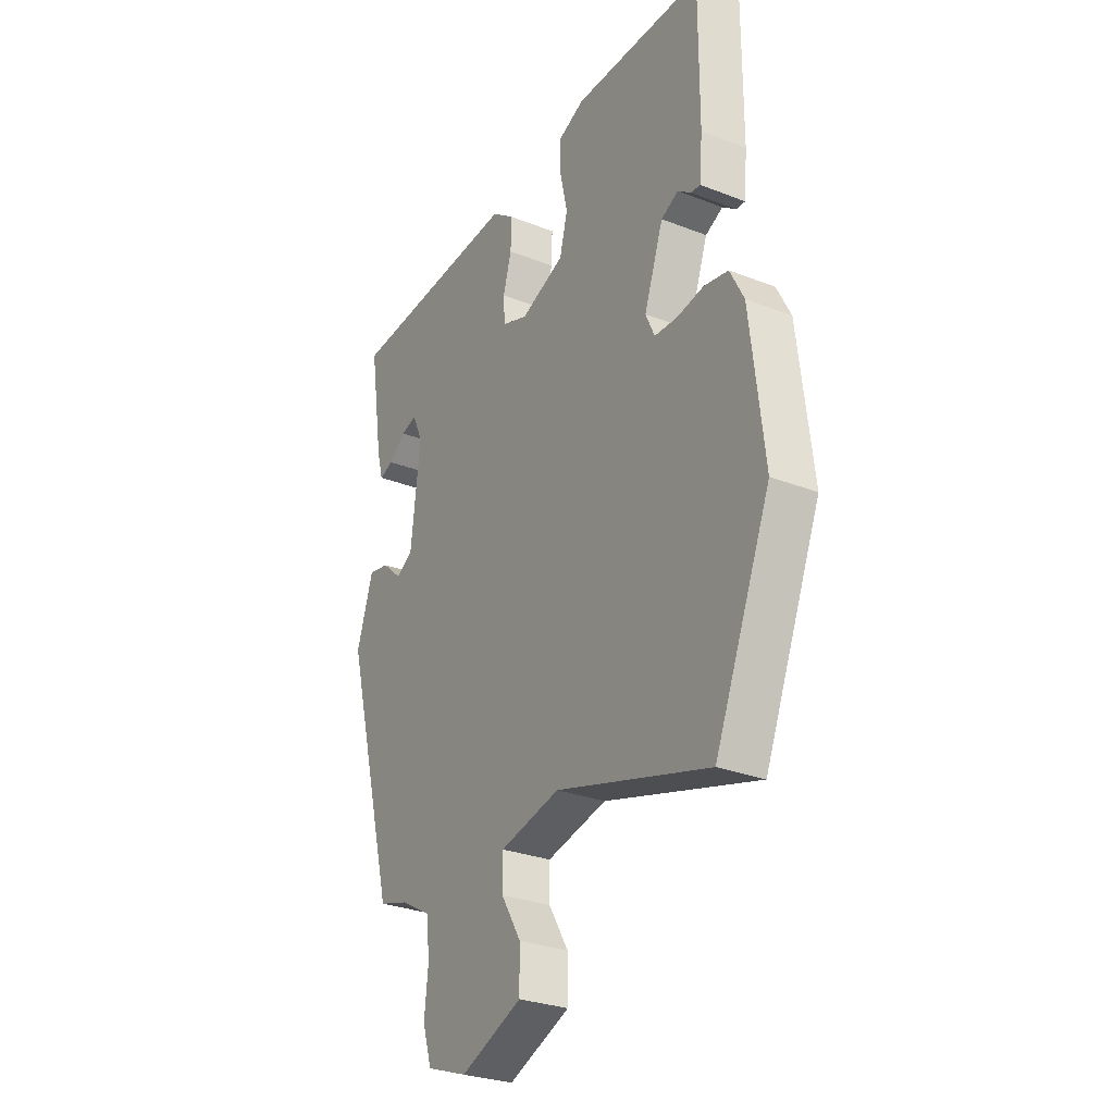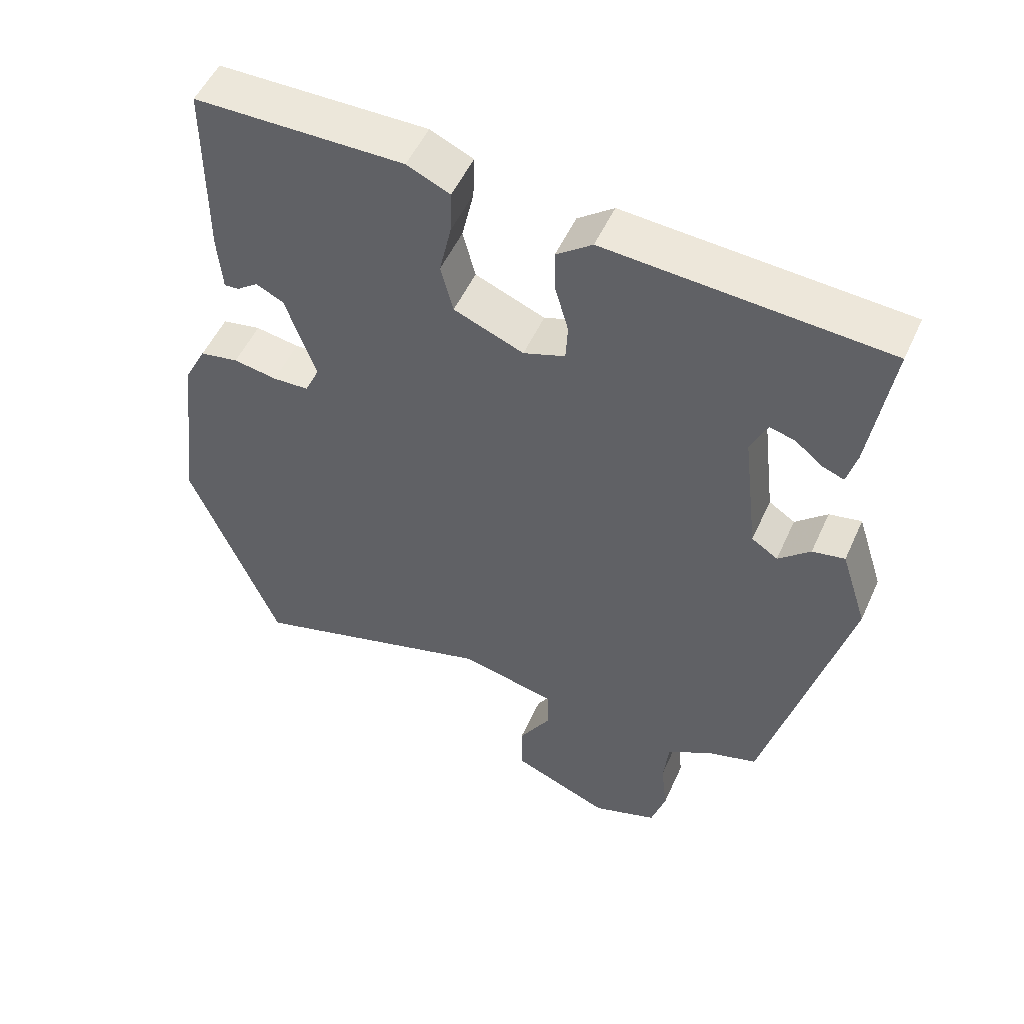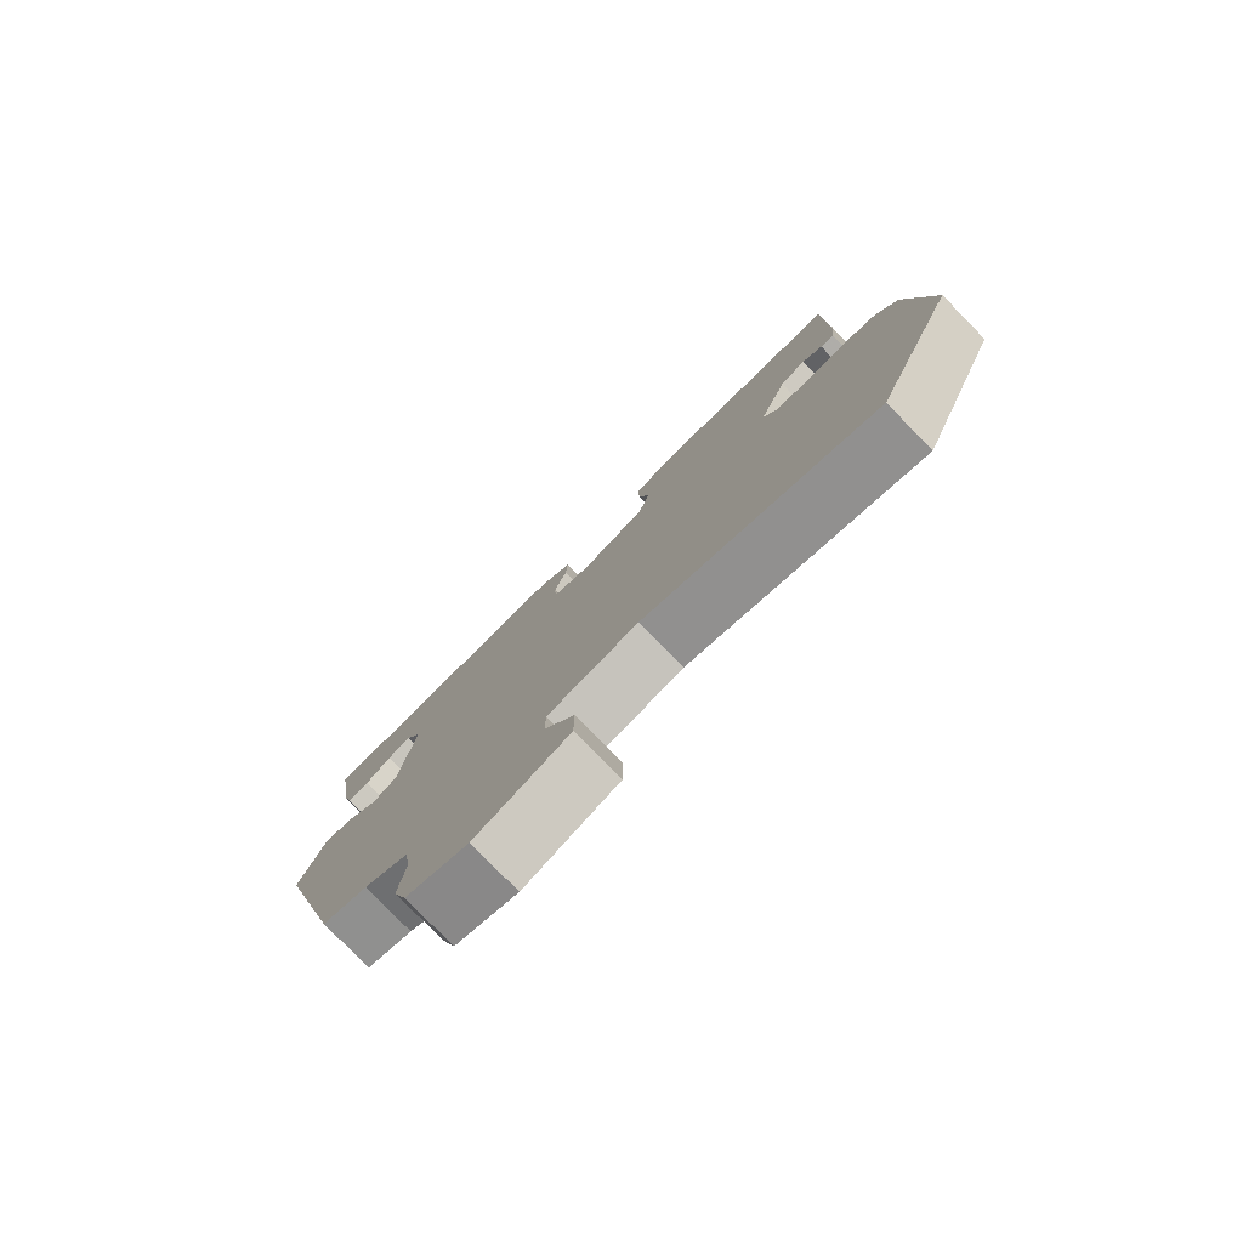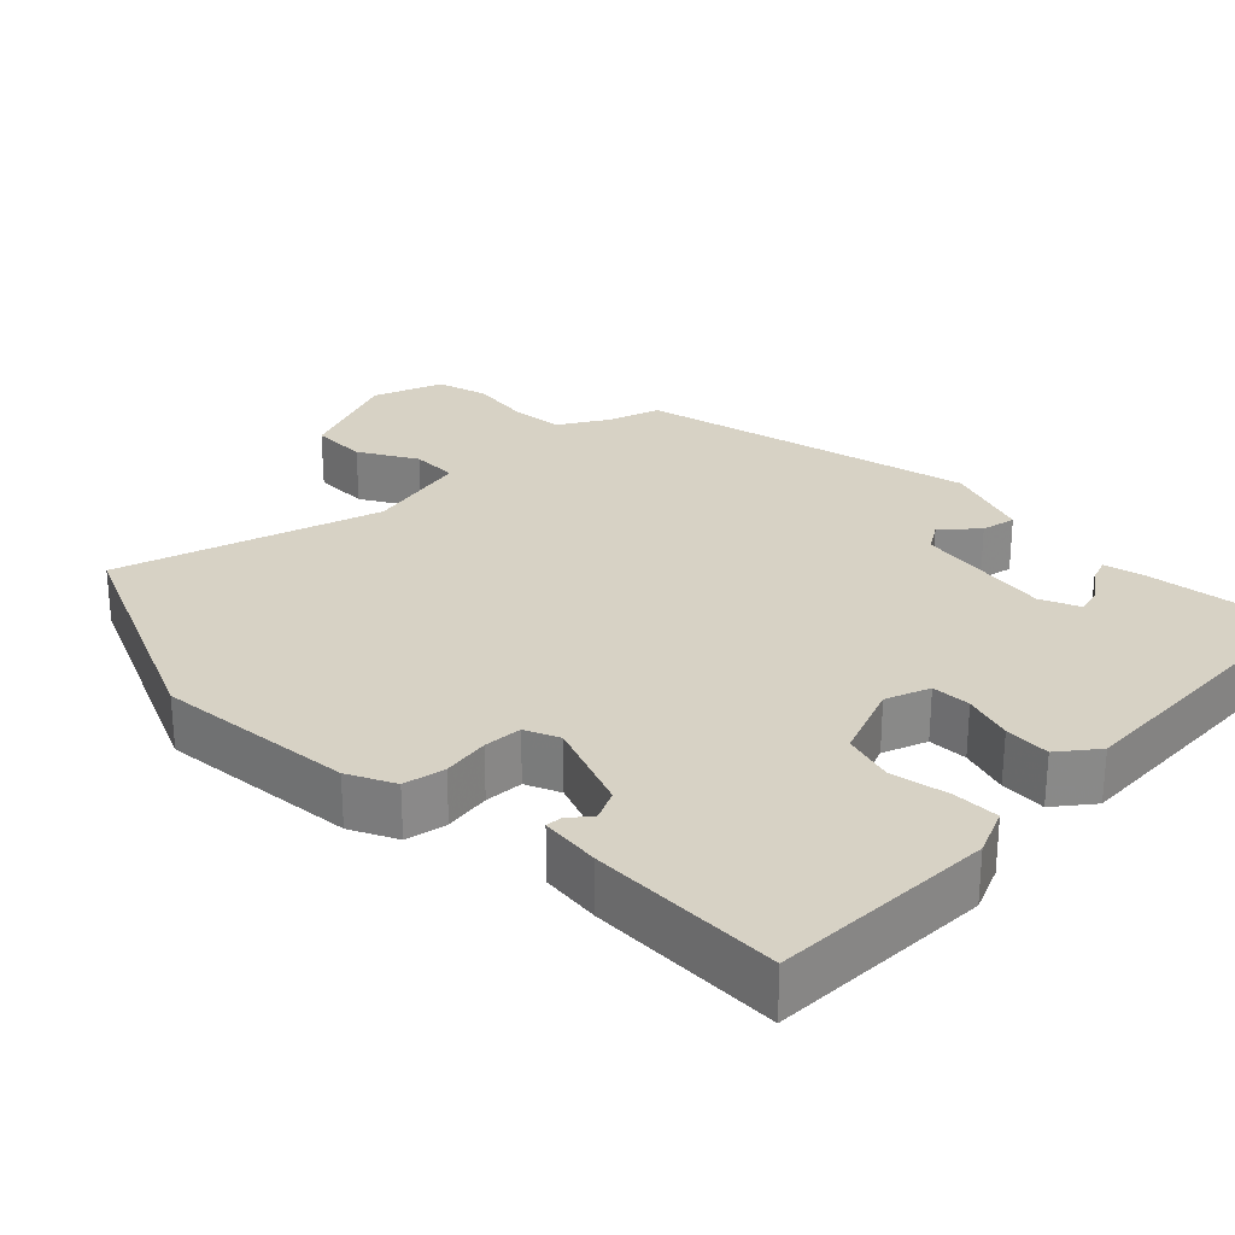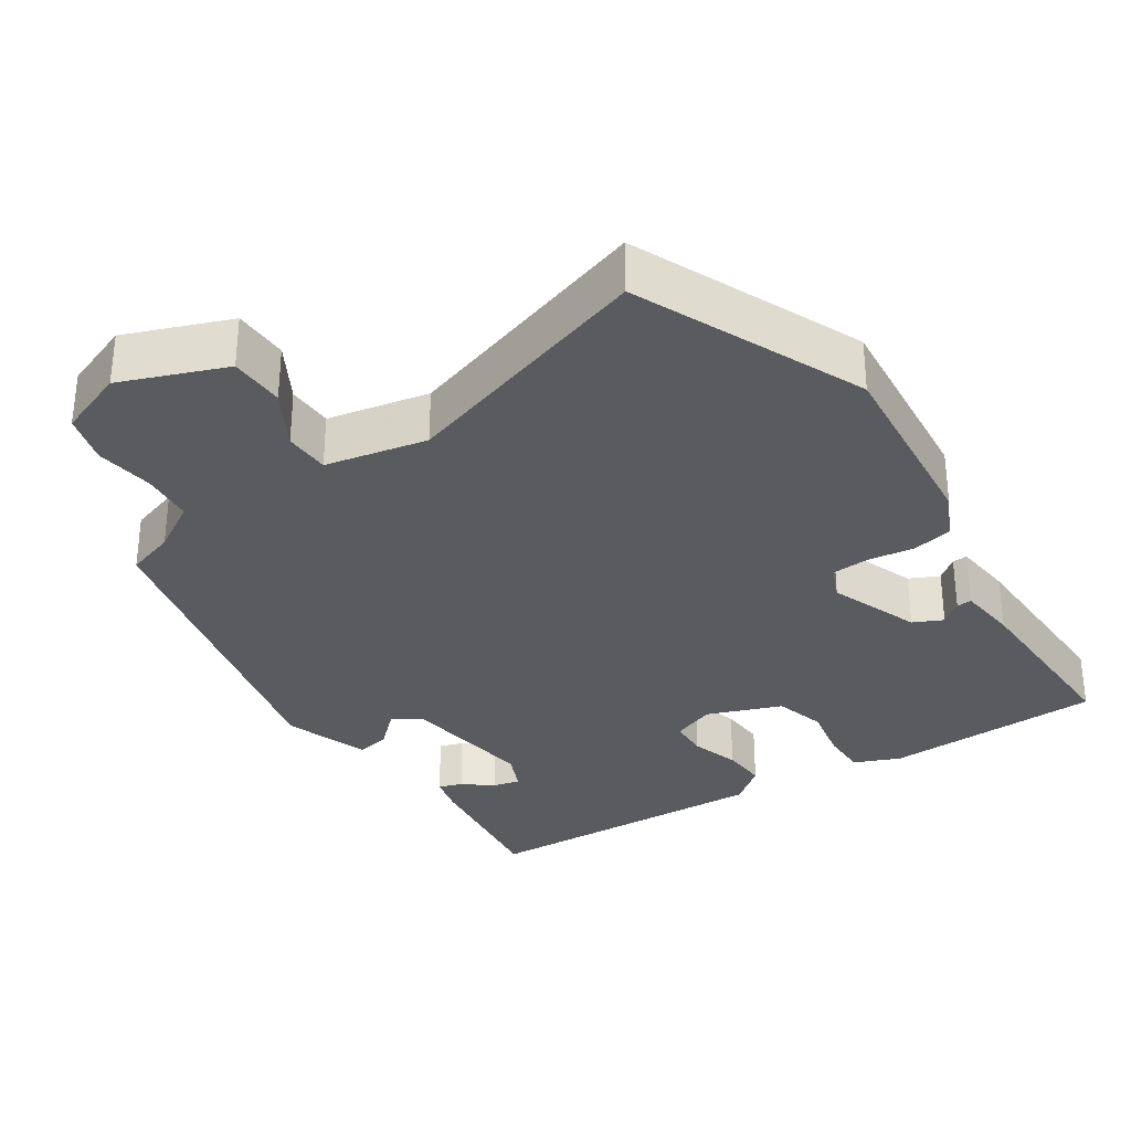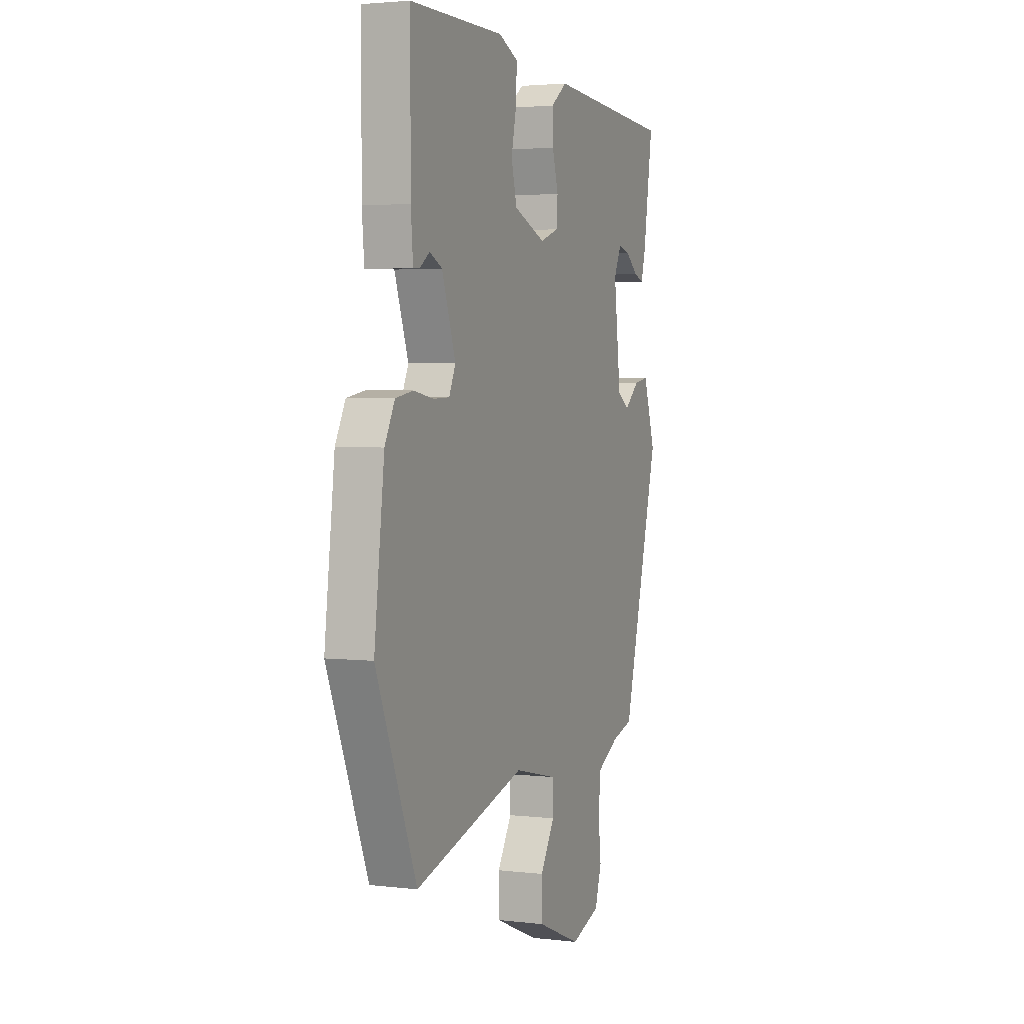
<metadata>
{"format":"obj","ext":"obj","renderer":"f3d","projection":"perspective","resolution":1024,"background":"white","views":[{"elev":-28.6,"azim":-120.4,"up":"+Z"},{"elev":52.0,"azim":23.9,"up":"+Z"},{"elev":-79.7,"azim":-135.6,"up":"+Z"},{"elev":27.4,"azim":-43.6,"up":"+Y"},{"elev":-32.2,"azim":-145.0,"up":"+Y"},{"elev":3.0,"azim":-67.8,"up":"+Z"}]}
</metadata>
<code>
v -0.464 0.07 0.527
v -0.163 0.07 0.528
v -0.101 0.07 0.5
v -0.103 0.07 0.437
v -0.12 0.07 0.36
v -0.102 0.07 0.29
v -0.001 0.07 0.249
v 0.059 0.07 0.27
v 0.062 0.07 0.323
v 0.043 0.07 0.39
v 0.041 0.07 0.452
v 0.093 0.07 0.491
v 0.497 0.07 0.463
v 0.466 0.07 0.261
v 0.452 0.07 0.209
v 0.42 0.07 0.221
v 0.381 0.07 0.253
v 0.344 0.07 0.263
v 0.32 0.07 0.211
v 0.342 0.07 0.025
v 0.38 0.07 0
v 0.426 0.07 0.041
v 0.473 0.07 0.05
v 0.511 0.07 -0.068
v 0.393 0.07 -0.518
v 0.325 0.07 -0.538
v 0.256 0.07 -0.577
v 0.248 0.07 -0.648
v 0.257 0.07 -0.729
v 0.236 0.07 -0.797
v 0.142 0.07 -0.83
v 0 0.07 -0.771
v 0 0.07 -0.695
v 0.046 0.07 -0.619
v 0.046 0.07 -0.556
v -0.093 0.07 -0.524
v -0.448 0.07 -0.627
v -0.577 0.07 -0.311
v -0.545 0.07 -0.044
v -0.513 0.07 0.018
v -0.457 0.07 0.028
v -0.394 0.07 0.017
v -0.342 0.07 0.019
v -0.321 0.07 0.065
v -0.365 0.07 0.19
v -0.405 0.07 0.21
v -0.436 0.07 0.187
v -0.457 0.07 0.186
v -0.464 0.07 0.268
v -0.464 0 0.527
v -0.163 0 0.528
v -0.101 0 0.5
v -0.103 0 0.437
v -0.12 0 0.36
v -0.102 0 0.29
v -0.001 0 0.249
v 0.059 0 0.27
v 0.062 0 0.323
v 0.043 0 0.39
v 0.041 0 0.452
v 0.093 0 0.491
v 0.497 0 0.463
v 0.466 0 0.261
v 0.452 0 0.209
v 0.42 0 0.221
v 0.381 0 0.253
v 0.344 0 0.263
v 0.32 0 0.211
v 0.342 0 0.025
v 0.38 0 0
v 0.426 0 0.041
v 0.473 0 0.05
v 0.511 0 -0.068
v 0.393 0 -0.518
v 0.325 0 -0.538
v 0.256 0 -0.577
v 0.248 0 -0.648
v 0.257 0 -0.729
v 0.236 0 -0.797
v 0.142 0 -0.83
v 0 0 -0.771
v 0 0 -0.695
v 0.046 0 -0.619
v 0.046 0 -0.556
v -0.093 0 -0.524
v -0.448 0 -0.627
v -0.577 0 -0.311
v -0.545 0 -0.044
v -0.513 0 0.018
v -0.457 0 0.028
v -0.394 0 0.017
v -0.342 0 0.019
v -0.321 0 0.065
v -0.365 0 0.19
v -0.405 0 0.21
v -0.436 0 0.187
v -0.457 0 0.186
v -0.464 0 0.268
f 2 3 4
f 1 2 4
f 49 1 4
f 48 49 4
f 47 48 4
f 46 47 4
f 45 46 4 5
f 44 45 5 6
f 43 44 6 7
f 40 41 42
f 39 40 42
f 38 39 42
f 37 38 42
f 36 37 42
f 35 36 42 43
f 32 33 34
f 31 32 34
f 30 31 34
f 29 30 34
f 28 29 34
f 27 28 34 35
f 43 7 8
f 35 43 8
f 27 35 8
f 26 27 8
f 24 25 26
f 23 24 26
f 22 23 26
f 21 22 26
f 15 16 17
f 14 15 17
f 13 14 17
f 12 13 17
f 12 17 18
f 12 18 19
f 11 12 19
f 10 11 19
f 9 10 19
f 9 19 20
f 8 9 20
f 26 8 20
f 20 21 26
f 53 52 51
f 53 51 50
f 53 50 98
f 53 98 97
f 53 97 96
f 53 96 95
f 54 53 95 94
f 55 54 94 93
f 56 55 93 92
f 91 90 89
f 91 89 88
f 91 88 87
f 91 87 86
f 91 86 85
f 92 91 85 84
f 83 82 81
f 83 81 80
f 83 80 79
f 83 79 78
f 83 78 77
f 84 83 77 76
f 57 56 92
f 57 92 84
f 57 84 76
f 57 76 75
f 75 74 73
f 75 73 72
f 75 72 71
f 75 71 70
f 66 65 64
f 66 64 63
f 66 63 62
f 66 62 61
f 67 66 61
f 68 67 61
f 68 61 60
f 68 60 59
f 68 59 58
f 69 68 58
f 69 58 57
f 69 57 75
f 75 70 69
f 1 50 51 2
f 2 51 52 3
f 3 52 53 4
f 4 53 54 5
f 5 54 55 6
f 6 55 56 7
f 7 56 57 8
f 8 57 58 9
f 9 58 59 10
f 10 59 60 11
f 11 60 61 12
f 12 61 62 13
f 13 62 63 14
f 14 63 64 15
f 15 64 65 16
f 16 65 66 17
f 17 66 67 18
f 18 67 68 19
f 19 68 69 20
f 20 69 70 21
f 21 70 71 22
f 22 71 72 23
f 23 72 73 24
f 24 73 74 25
f 25 74 75 26
f 26 75 76 27
f 27 76 77 28
f 28 77 78 29
f 29 78 79 30
f 30 79 80 31
f 31 80 81 32
f 32 81 82 33
f 33 82 83 34
f 34 83 84 35
f 35 84 85 36
f 36 85 86 37
f 37 86 87 38
f 38 87 88 39
f 39 88 89 40
f 40 89 90 41
f 41 90 91 42
f 42 91 92 43
f 43 92 93 44
f 44 93 94 45
f 45 94 95 46
f 46 95 96 47
f 47 96 97 48
f 48 97 98 49
f 49 98 50 1

</code>
